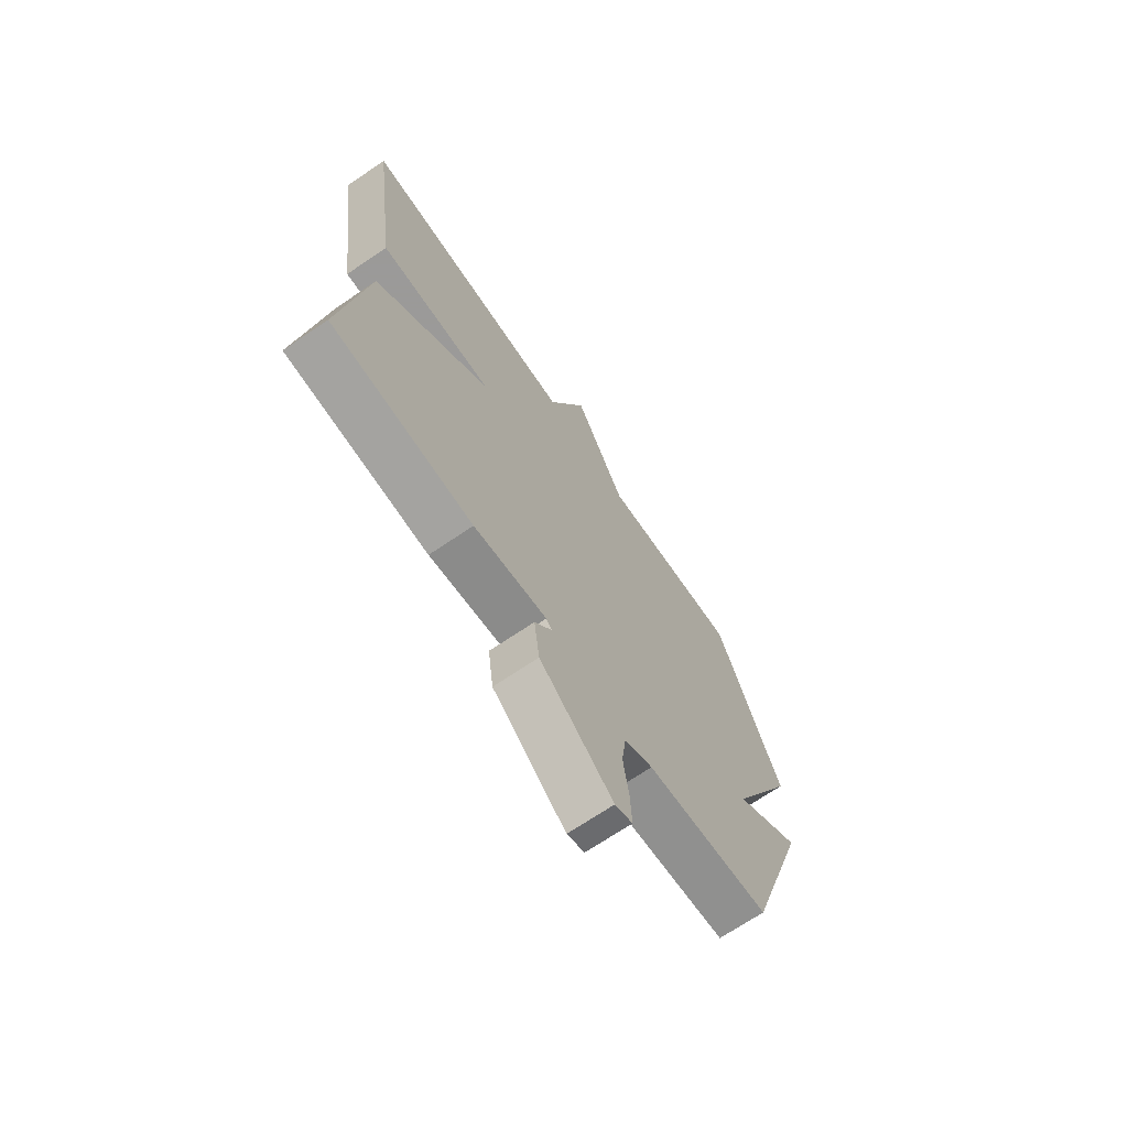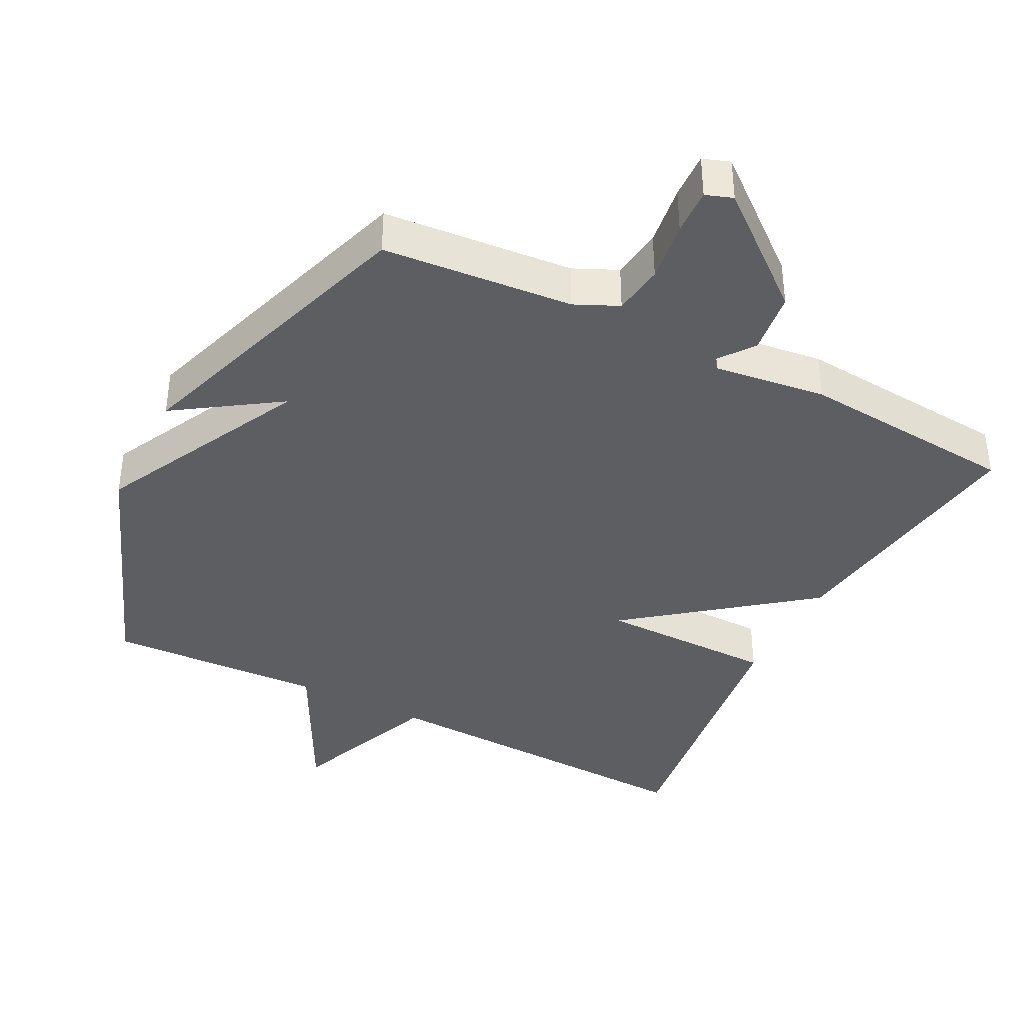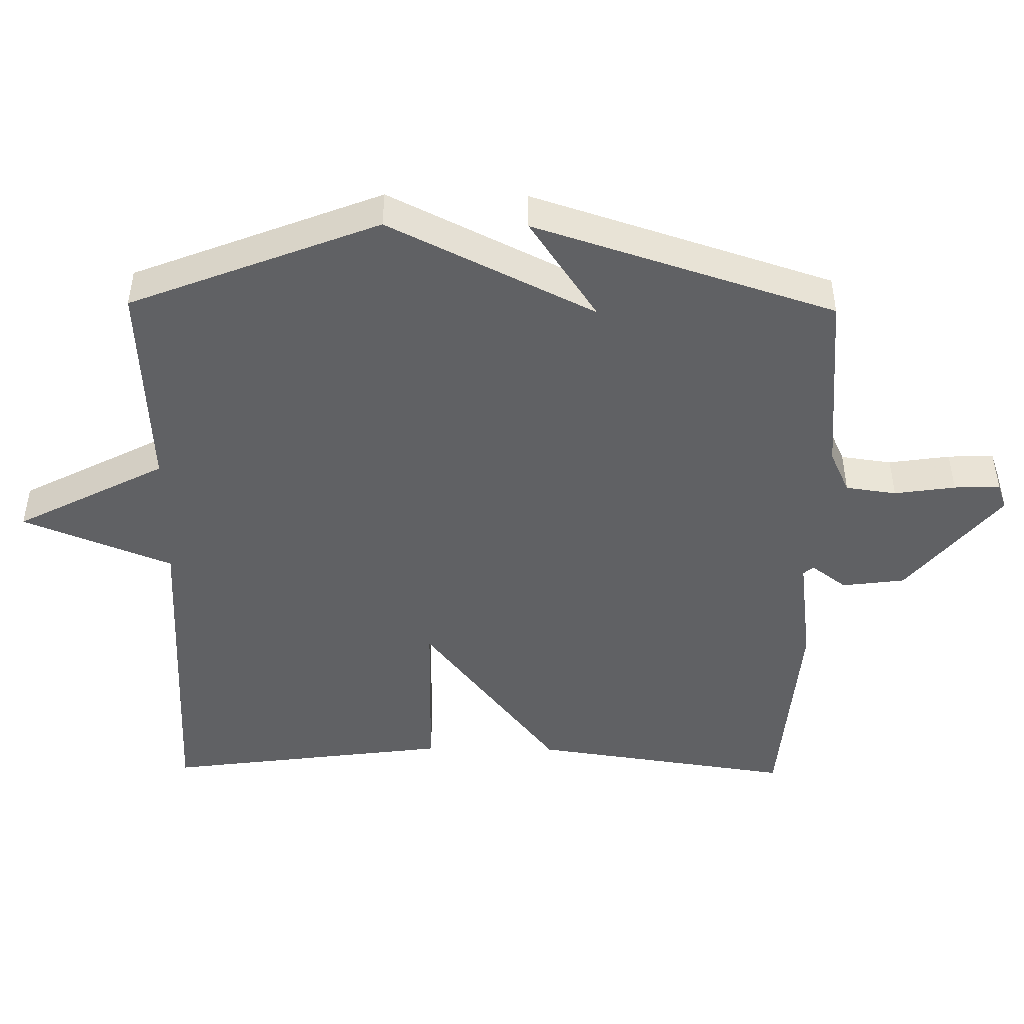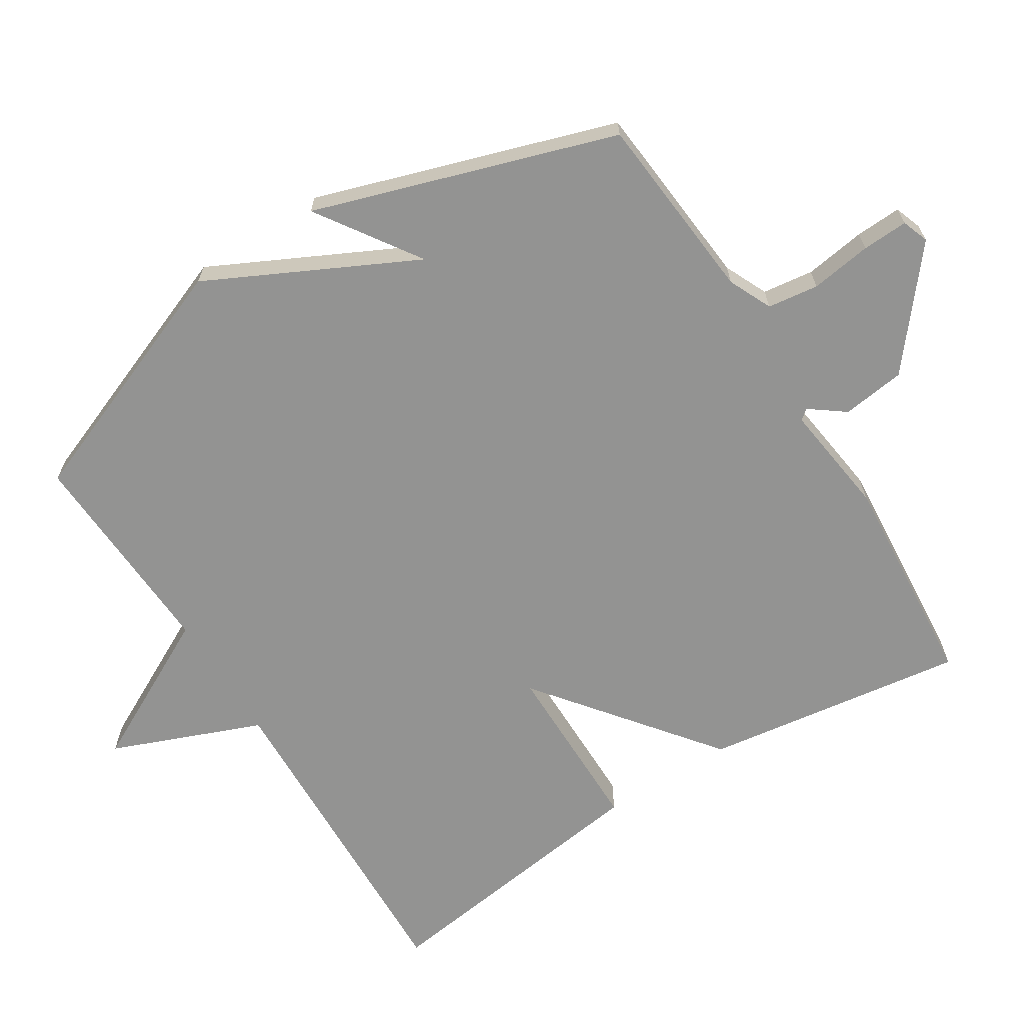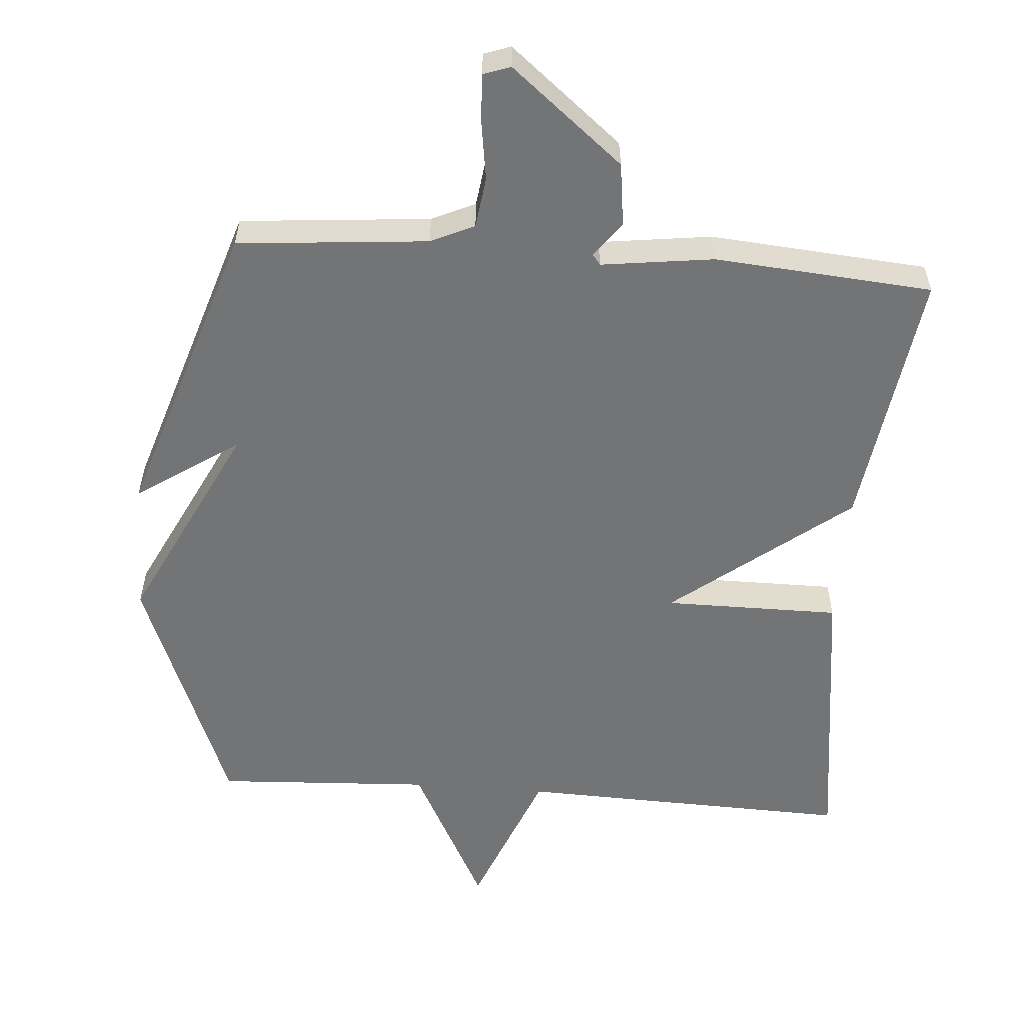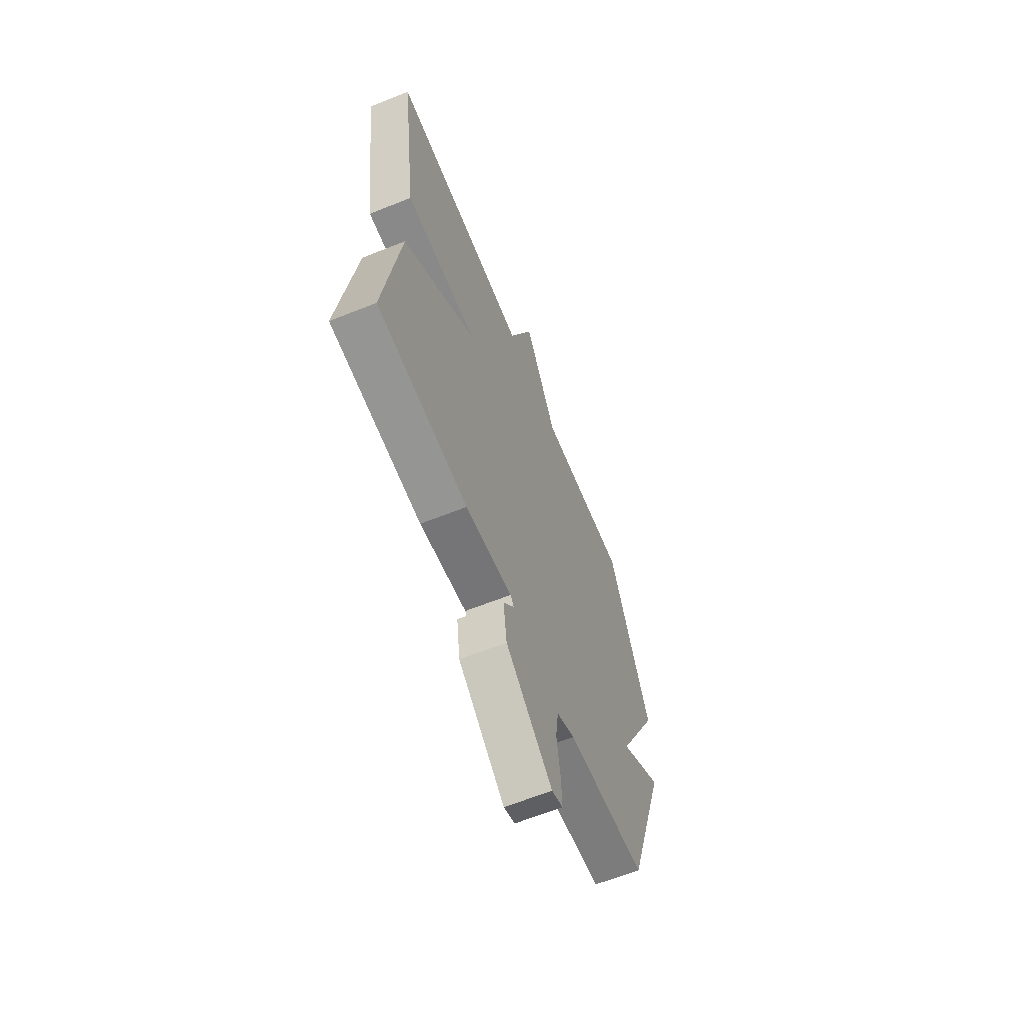
<metadata>
{"format":"obj","ext":"obj","renderer":"f3d","projection":"perspective","resolution":1024,"background":"white","views":[{"elev":-69.5,"azim":-55.8,"up":"+Z"},{"elev":-39.3,"azim":152.8,"up":"+Y"},{"elev":-46.8,"azim":89.2,"up":"+Y"},{"elev":-66.6,"azim":122.2,"up":"+Y"},{"elev":-56.1,"azim":175.7,"up":"+Y"},{"elev":-63.2,"azim":-68.0,"up":"+Z"}]}
</metadata>
<code>
v -0.5 0.07 0.5
v -0.014 0.07 0.484
v 0.073 0.07 0.702
v 0.186 0.07 0.484
v 0.5 0.07 0.5
v 0.642 0.07 0.138
v 0.493 0.07 -0.162
v 0.642 0.07 -0.062
v 0.5 0.07 -0.5
v 0.224 0.07 -0.524
v 0.161 0.07 -0.553
v 0.151 0.07 -0.627
v 0.164 0.07 -0.716
v 0.167 0.07 -0.783
v 0.128 0.07 -0.797
v -0.035 0.07 -0.663
v -0.047 0.07 -0.571
v -0.009 0.07 -0.52
v -0.021 0.07 -0.505
v -0.184 0.07 -0.526
v -0.5 0.07 -0.5
v -0.445 0.07 -0.118
v -0.189 0.07 0.082
v -0.445 0.07 0.082
v -0.5 0 0.5
v -0.014 0 0.484
v 0.073 0 0.702
v 0.186 0 0.484
v 0.5 0 0.5
v 0.642 0 0.138
v 0.493 0 -0.162
v 0.642 0 -0.062
v 0.5 0 -0.5
v 0.224 0 -0.524
v 0.161 0 -0.553
v 0.151 0 -0.627
v 0.164 0 -0.716
v 0.167 0 -0.783
v 0.128 0 -0.797
v -0.035 0 -0.663
v -0.047 0 -0.571
v -0.009 0 -0.52
v -0.021 0 -0.505
v -0.184 0 -0.526
v -0.5 0 -0.5
v -0.445 0 -0.118
v -0.189 0 0.082
v -0.445 0 0.082
f 23 24 1 2
f 21 22 23
f 20 21 23
f 19 20 23
f 18 19 23 2
f 16 17 18
f 15 16 18
f 14 15 18
f 13 14 18
f 12 13 18
f 2 3 4
f 18 2 4
f 12 18 4
f 11 12 4
f 5 6 7
f 4 5 7
f 11 4 7
f 10 11 7
f 7 8 9 10
f 26 25 48 47
f 47 46 45
f 47 45 44
f 47 44 43
f 26 47 43 42
f 42 41 40
f 42 40 39
f 42 39 38
f 42 38 37
f 42 37 36
f 28 27 26
f 28 26 42
f 28 42 36
f 28 36 35
f 31 30 29
f 31 29 28
f 31 28 35
f 31 35 34
f 34 33 32 31
f 1 25 26 2
f 2 26 27 3
f 3 27 28 4
f 4 28 29 5
f 5 29 30 6
f 6 30 31 7
f 7 31 32 8
f 8 32 33 9
f 9 33 34 10
f 10 34 35 11
f 11 35 36 12
f 12 36 37 13
f 13 37 38 14
f 14 38 39 15
f 15 39 40 16
f 16 40 41 17
f 17 41 42 18
f 18 42 43 19
f 19 43 44 20
f 20 44 45 21
f 21 45 46 22
f 22 46 47 23
f 23 47 48 24
f 24 48 25 1

</code>
